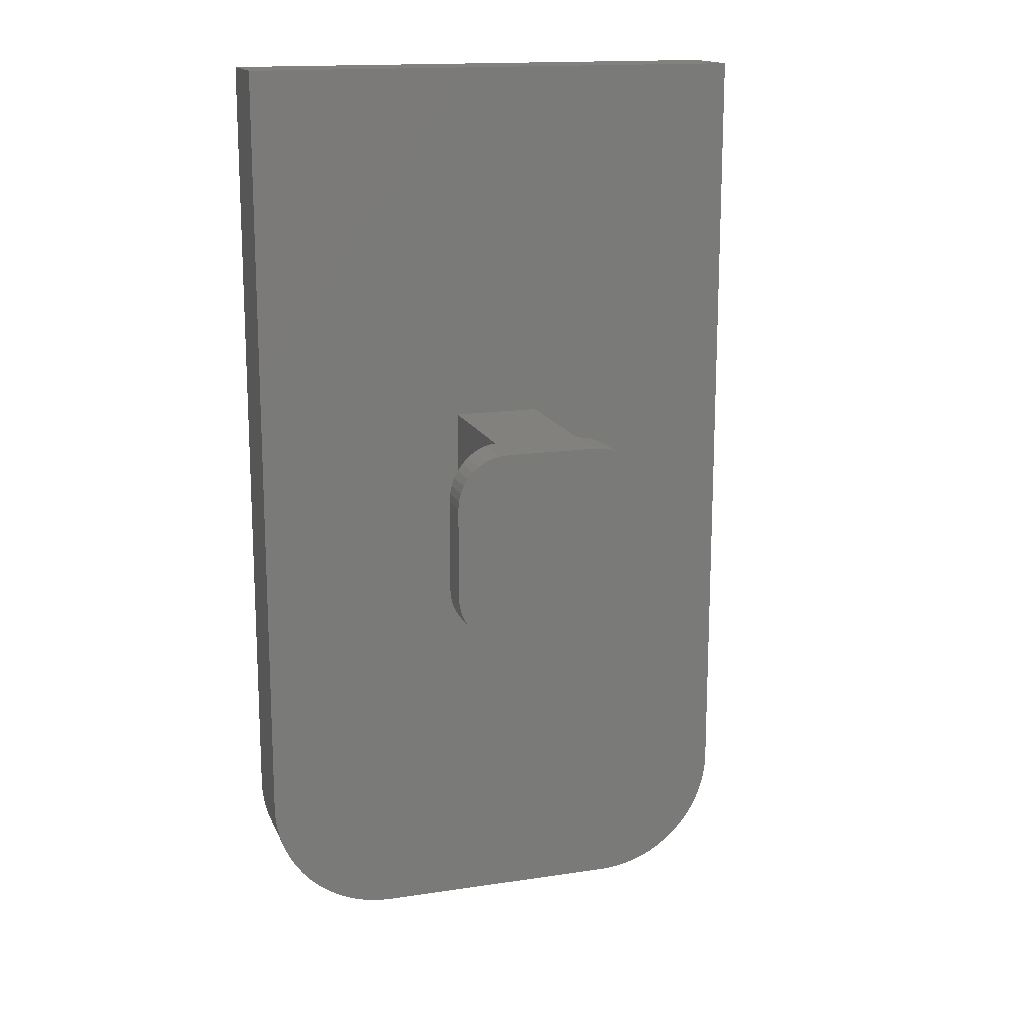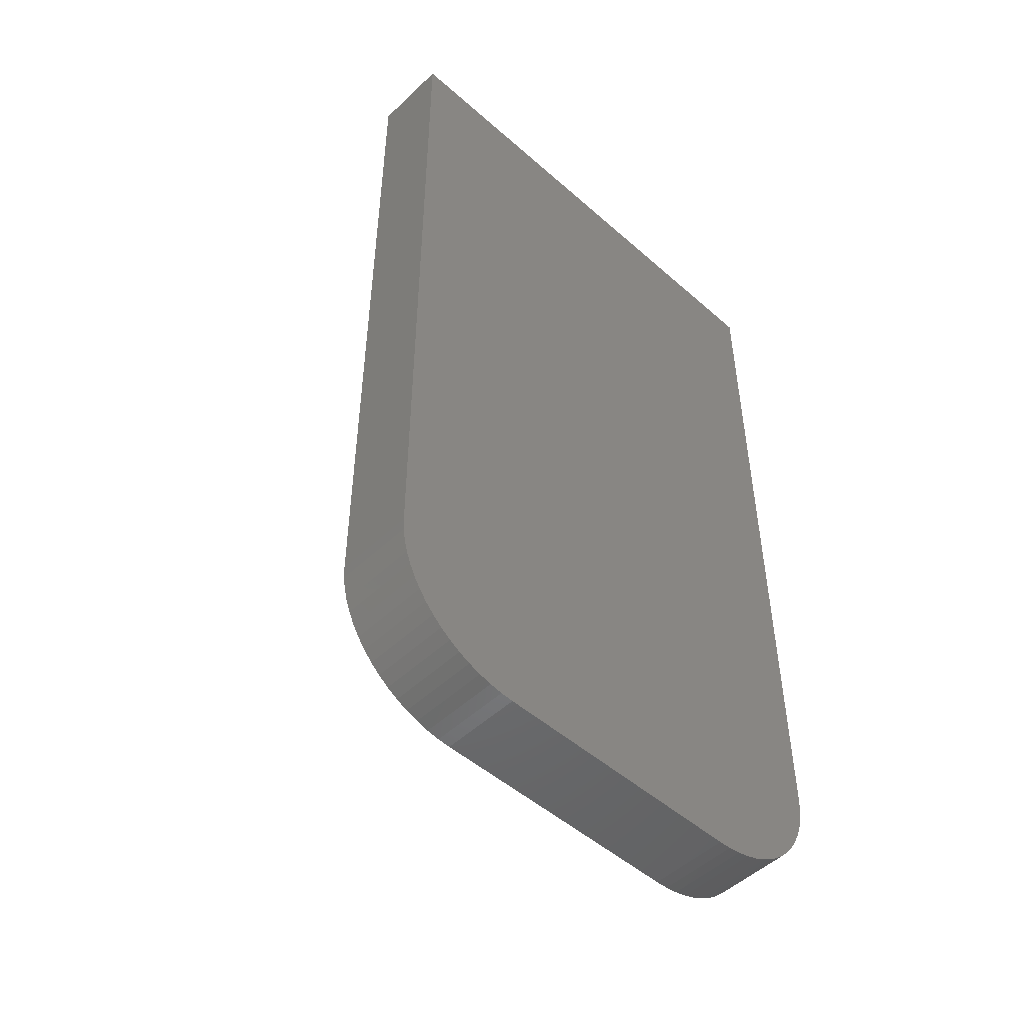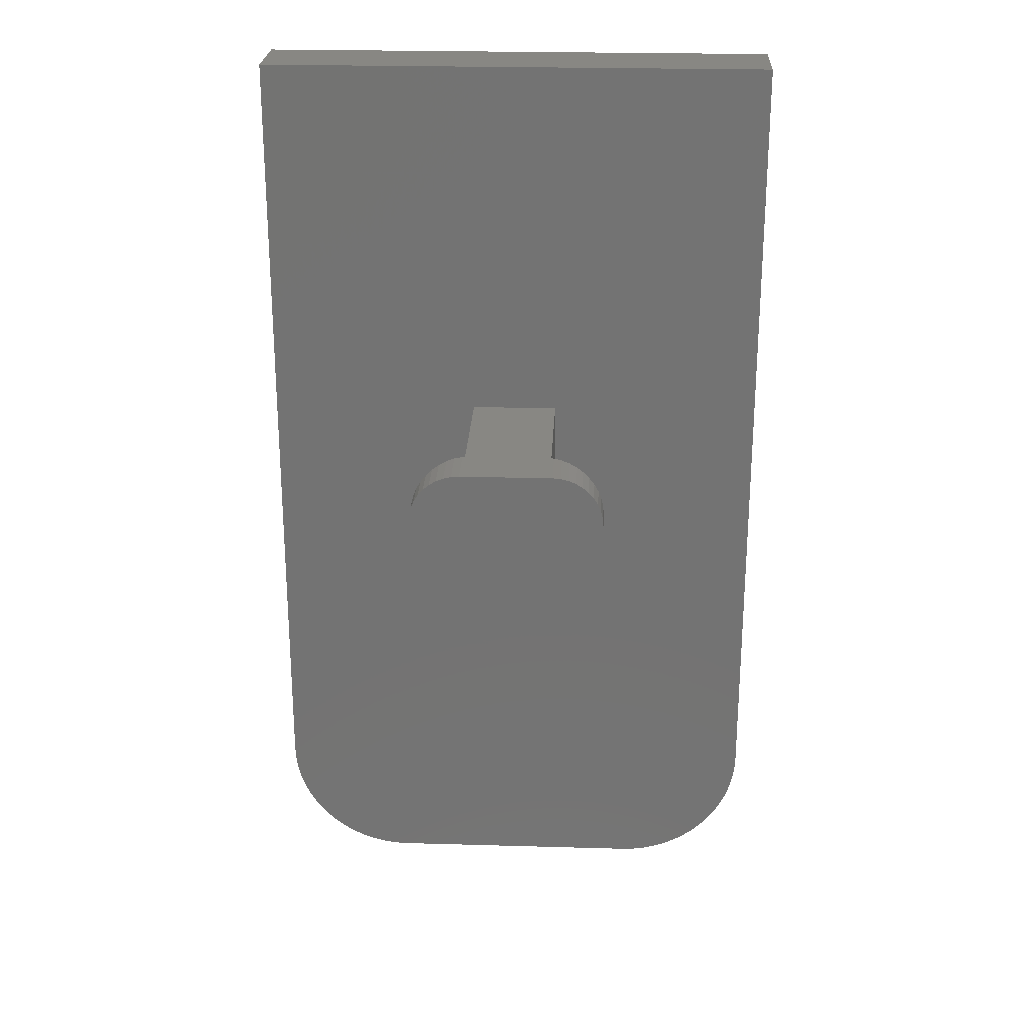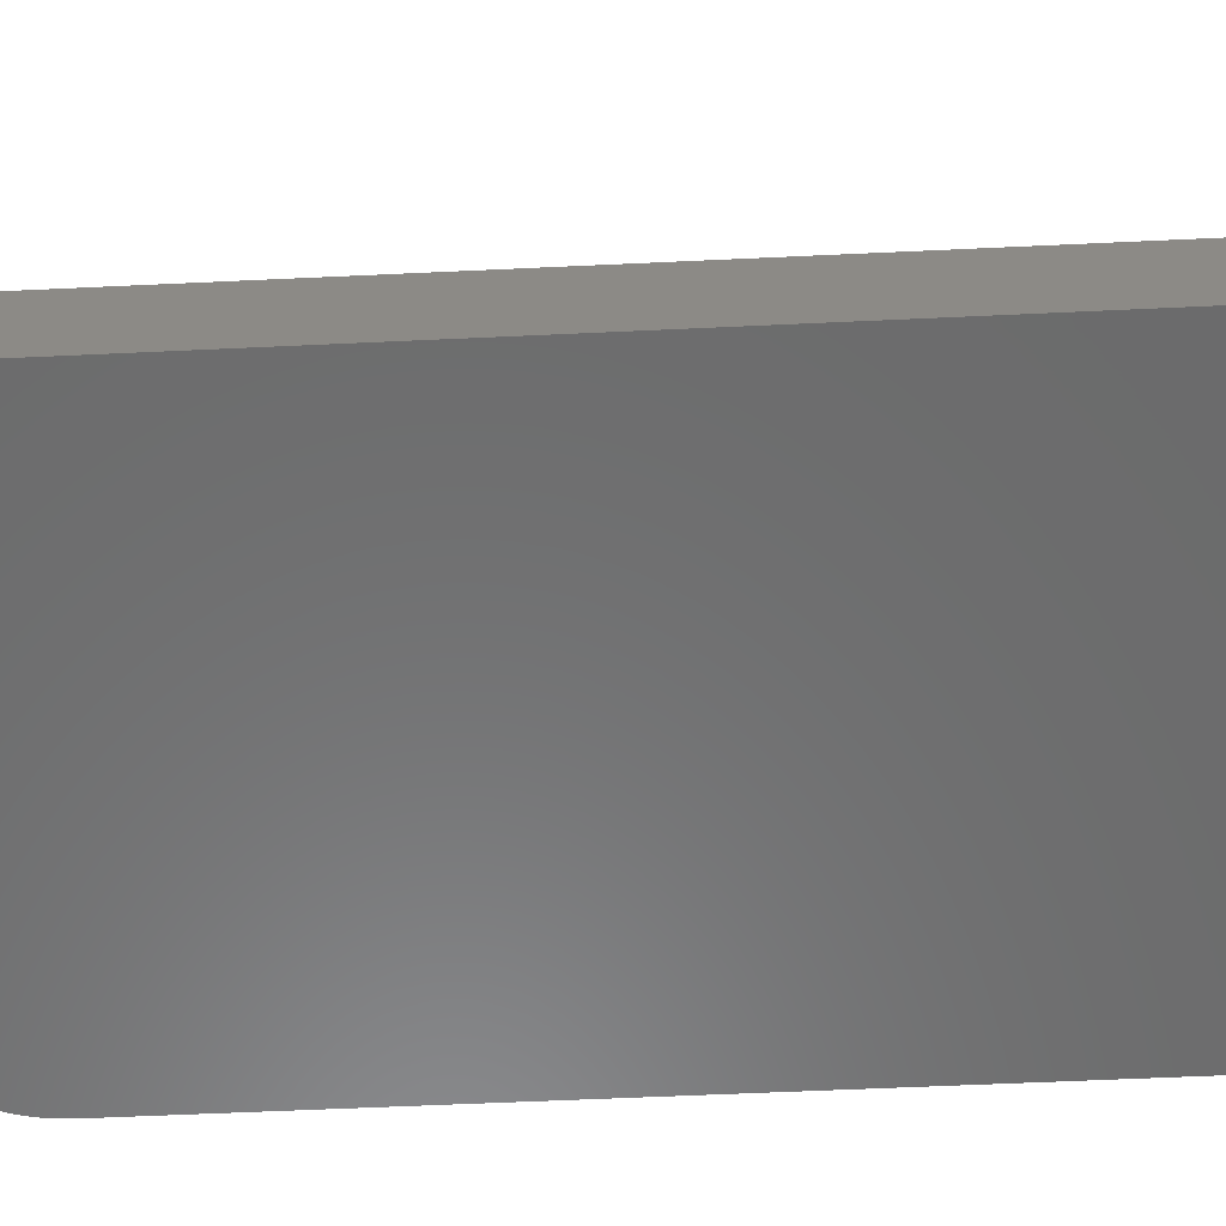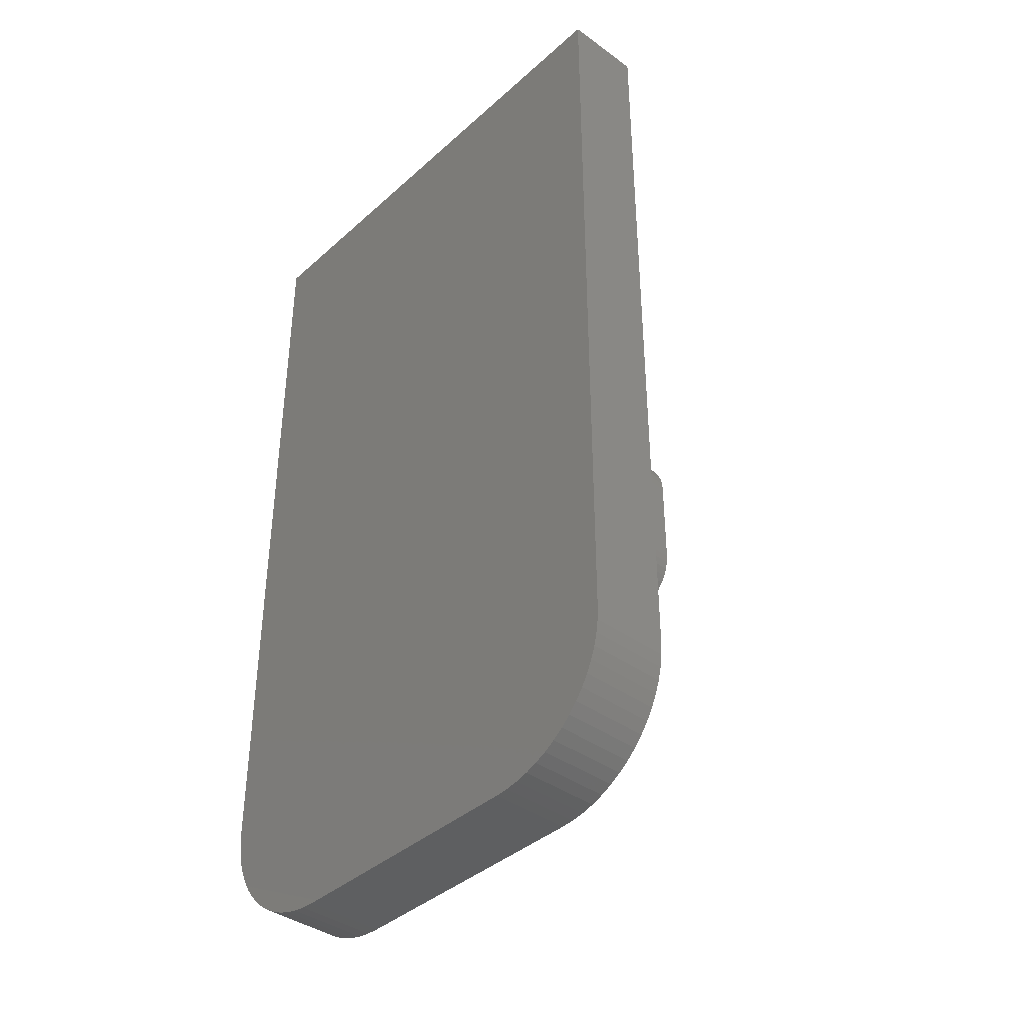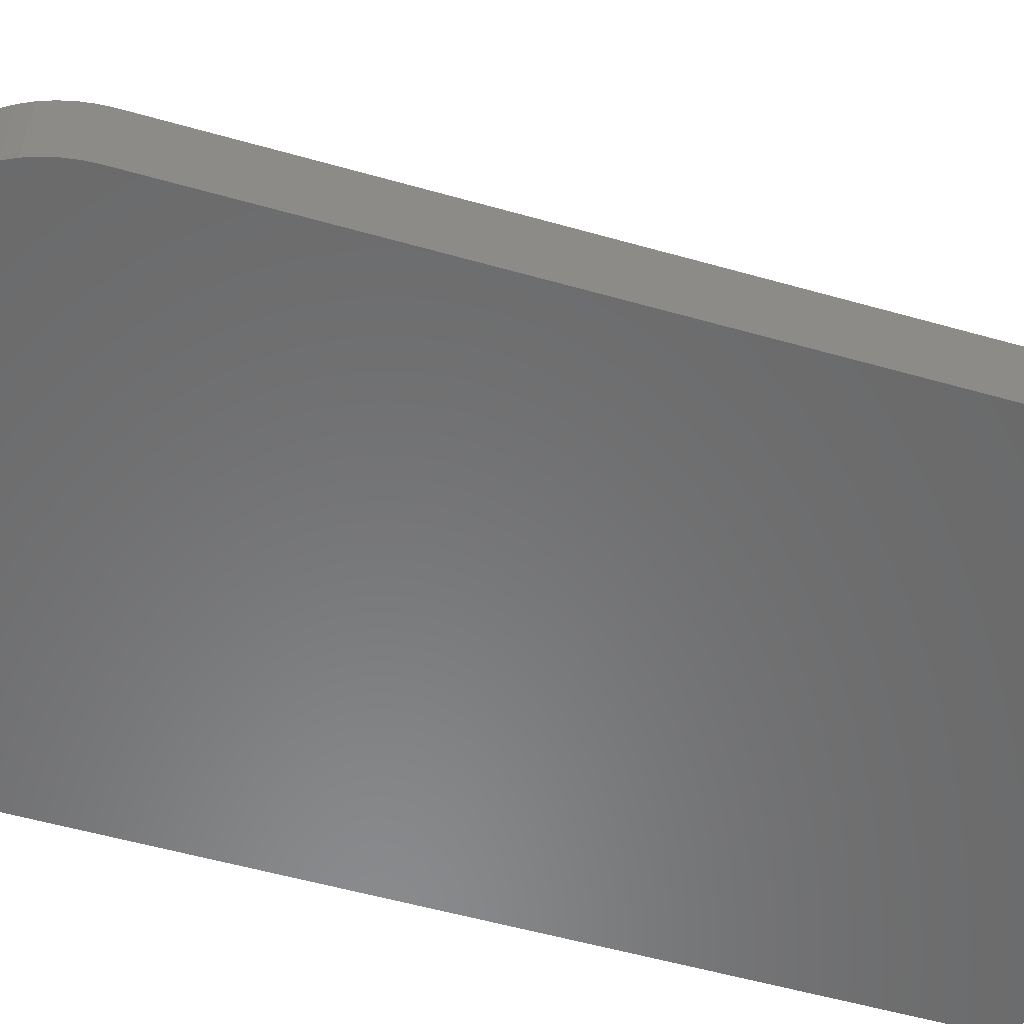
<metadata>
{"format":"stl","ext":"stl","renderer":"f3d","projection":"perspective","resolution":1024,"background":"white","views":[{"elev":15.6,"azim":-17.5,"up":"+Y"},{"elev":-49.8,"azim":136.0,"up":"+Y"},{"elev":24.3,"azim":2.7,"up":"+Y"},{"elev":-57.6,"azim":92.8,"up":"+Z"},{"elev":-39.3,"azim":-132.1,"up":"+Y"},{"elev":-56.3,"azim":73.5,"up":"+Z"}]}
</metadata>
<code>
# stl→obj: 168 verts, 332 faces
v -5.49 -17.98 -1
v -10 -13 -1
v -5 -18 -1
v -10 18 -1
v 10 18 -1
v -5.975 -17.9 -1
v -6.451 -17.78 -1
v -6.913 -17.62 -1
v -7.357 -17.41 -1
v -7.778 -17.16 -1
v -8.172 -16.87 -1
v -8.536 -16.54 -1
v -8.865 -16.17 -1
v -9.157 -15.78 -1
v -9.41 -15.36 -1
v -9.619 -14.91 -1
v -9.785 -14.45 -1
v -9.904 -13.98 -1
v -9.976 -13.49 -1
v 5 -18 -1
v 10 -13 -1
v 5.49 -17.98 -1
v 5.975 -17.9 -1
v 6.451 -17.78 -1
v 6.913 -17.62 -1
v 7.357 -17.41 -1
v 7.778 -17.16 -1
v 8.172 -16.87 -1
v 8.536 -16.54 -1
v 8.865 -16.17 -1
v 9.157 -15.78 -1
v 9.41 -15.36 -1
v 9.619 -14.91 -1
v 9.785 -14.45 -1
v 9.904 -13.98 -1
v 9.976 -13.49 -1
v -3.8 1.8 9.4
v -3.775 2.113 9.4
v -3.8 1.8 8.164
v -3.775 2.113 8.155
v -3.702 2.418 9.4
v -3.702 2.418 8.129
v -3.582 2.708 9.4
v -3.582 2.708 8.085
v -3.418 2.976 9.4
v -3.418 2.976 8.025
v -3.214 3.214 9.4
v -3.214 3.214 7.951
v -2.976 3.418 9.4
v -2.976 3.418 7.864
v -2.708 3.582 9.4
v -2.708 3.582 7.767
v -2.418 3.702 9.4
v -2.418 3.702 7.661
v -2.113 3.775 9.4
v -2.113 3.775 7.55
v -1.8 3.8 9.4
v -1.8 3.8 7.436
v -3.8 -1.8 8.164
v -3.8 -1.8 9.4
v -3.418 -2.976 8.025
v -3.214 -3.214 7.951
v -2.976 -3.418 7.864
v -2.708 -3.582 7.767
v -2.418 -3.702 7.661
v -2.113 -3.775 7.55
v -1.8 -3.8 7.436
v -1.7 -3.8 7.4
v -1.7 3.8 7.4
v -3.582 -2.708 8.085
v -3.702 -2.418 8.129
v -3.775 -2.113 8.155
v 1.8 3.8 7.436
v 1.8 3.8 9.4
v 2.113 3.775 7.55
v 2.113 3.775 9.4
v 2.418 3.702 7.661
v 2.418 3.702 9.4
v 2.708 3.582 7.767
v 2.708 3.582 9.4
v 2.976 3.418 7.864
v 2.976 3.418 9.4
v 3.214 3.214 7.951
v 3.214 3.214 9.4
v 3.418 2.976 8.025
v 3.418 2.976 9.4
v 3.582 2.708 8.085
v 3.582 2.708 9.4
v 3.702 2.418 8.129
v 3.702 2.418 9.4
v 3.775 2.113 8.155
v 3.775 2.113 9.4
v 3.8 1.8 8.164
v 3.8 1.8 9.4
v 2.113 -3.775 7.55
v 1.8 -3.8 7.436
v 1.7 -3.8 7.4
v 2.418 -3.702 7.661
v 2.708 -3.582 7.767
v 2.976 -3.418 7.864
v 3.214 -3.214 7.951
v 3.418 -2.976 8.025
v 3.8 -1.8 8.164
v 3.775 -2.113 8.155
v 3.702 -2.418 8.129
v 3.582 -2.708 8.085
v 1.7 3.8 7.4
v 3.8 -1.8 9.4
v -1.8 -3.8 9.4
v -2.113 -3.775 9.4
v -2.418 -3.702 9.4
v -2.708 -3.582 9.4
v -2.976 -3.418 9.4
v -3.214 -3.214 9.4
v -3.418 -2.976 9.4
v -3.582 -2.708 9.4
v -3.702 -2.418 9.4
v -3.775 -2.113 9.4
v 1.8 -3.8 9.4
v -1.7 -3.8 2
v 1.7 -3.8 2
v 3.775 -2.113 9.4
v 3.702 -2.418 9.4
v 3.582 -2.708 9.4
v 3.418 -2.976 9.4
v 3.214 -3.214 9.4
v 2.976 -3.418 9.4
v 2.708 -3.582 9.4
v 2.418 -3.702 9.4
v 2.113 -3.775 9.4
v -1.7 3.8 2
v 1.7 3.8 2
v -10 -13 2
v -10 18 2
v 10 18 2
v 10 -13 2
v 9.976 -13.49 2
v 9.904 -13.98 2
v 9.785 -14.45 2
v 9.619 -14.91 2
v 9.41 -15.36 2
v 9.157 -15.78 2
v 8.865 -16.17 2
v 8.536 -16.54 2
v 8.172 -16.87 2
v 7.778 -17.16 2
v 7.357 -17.41 2
v 6.913 -17.62 2
v 6.451 -17.78 2
v 5.975 -17.9 2
v 5.49 -17.98 2
v 5 -18 2
v -5 -18 2
v -5.49 -17.98 2
v -5.975 -17.9 2
v -6.451 -17.78 2
v -6.913 -17.62 2
v -7.357 -17.41 2
v -7.778 -17.16 2
v -8.172 -16.87 2
v -8.536 -16.54 2
v -8.865 -16.17 2
v -9.157 -15.78 2
v -9.41 -15.36 2
v -9.619 -14.91 2
v -9.785 -14.45 2
v -9.904 -13.98 2
v -9.976 -13.49 2
f 1 2 3
f 3 2 4
f 3 4 5
f 1 6 2
f 2 6 7
f 2 7 8
f 8 9 2
f 2 9 10
f 2 10 11
f 11 12 2
f 2 12 13
f 2 13 14
f 14 15 2
f 2 15 16
f 2 16 17
f 17 18 2
f 2 18 19
f 3 5 20
f 20 5 21
f 20 21 22
f 22 21 23
f 23 21 24
f 24 21 25
f 25 21 26
f 26 21 27
f 27 21 28
f 28 21 29
f 29 21 30
f 30 21 31
f 31 21 32
f 32 21 33
f 33 21 34
f 34 21 35
f 35 21 36
f 37 38 39
f 39 38 40
f 40 38 41
f 40 41 42
f 42 41 43
f 42 43 44
f 44 43 45
f 44 45 46
f 46 45 47
f 46 47 48
f 48 47 49
f 48 49 50
f 50 49 51
f 50 51 52
f 52 51 53
f 52 53 54
f 54 53 55
f 54 55 56
f 56 55 57
f 56 57 58
f 39 59 37
f 37 59 60
f 40 42 39
f 39 42 44
f 39 44 46
f 48 61 46
f 46 61 59
f 46 59 39
f 61 48 62
f 62 48 50
f 62 50 63
f 63 50 52
f 63 52 64
f 64 52 54
f 64 54 65
f 65 54 56
f 65 56 66
f 66 56 58
f 66 58 67
f 67 58 68
f 68 58 69
f 61 70 59
f 59 70 71
f 59 71 72
f 73 74 75
f 75 74 76
f 75 76 77
f 77 76 78
f 77 78 79
f 79 78 80
f 79 80 81
f 81 80 82
f 81 82 83
f 83 82 84
f 83 84 85
f 85 84 86
f 85 86 87
f 87 86 88
f 87 88 89
f 89 88 90
f 89 90 91
f 91 90 92
f 91 92 93
f 93 92 94
f 75 95 73
f 73 95 96
f 73 96 97
f 95 75 98
f 98 75 77
f 98 77 99
f 99 77 79
f 99 79 100
f 100 79 81
f 100 81 101
f 101 81 83
f 101 83 102
f 102 83 85
f 102 85 103
f 103 85 93
f 93 85 87
f 93 87 89
f 89 91 93
f 104 105 103
f 103 105 106
f 103 106 102
f 97 107 73
f 94 108 93
f 93 108 103
f 67 109 66
f 66 109 110
f 66 110 65
f 65 110 111
f 65 111 64
f 64 111 112
f 64 112 63
f 63 112 113
f 63 113 62
f 62 113 114
f 62 114 61
f 61 114 115
f 61 115 70
f 70 115 116
f 70 116 71
f 71 116 117
f 71 117 72
f 72 117 118
f 72 118 59
f 59 118 60
f 67 68 109
f 109 68 97
f 109 97 119
f 119 97 96
f 120 121 68
f 68 121 97
f 108 122 103
f 103 122 104
f 104 122 123
f 104 123 105
f 105 123 124
f 105 124 106
f 106 124 125
f 106 125 102
f 102 125 126
f 102 126 101
f 101 126 127
f 101 127 100
f 100 127 128
f 100 128 99
f 99 128 129
f 99 129 98
f 98 129 130
f 98 130 95
f 95 130 119
f 95 119 96
f 69 131 68
f 68 131 120
f 132 107 121
f 121 107 97
f 58 57 69
f 69 57 74
f 69 74 107
f 107 74 73
f 132 131 107
f 107 131 69
f 55 53 57
f 57 53 51
f 57 51 49
f 49 47 57
f 57 47 45
f 57 45 43
f 43 41 57
f 57 41 38
f 57 38 37
f 60 119 37
f 37 119 108
f 37 108 57
f 57 108 94
f 57 94 74
f 74 94 92
f 74 92 90
f 118 117 60
f 60 117 116
f 60 116 115
f 115 114 60
f 60 114 113
f 60 113 112
f 112 111 60
f 60 111 110
f 60 110 109
f 109 119 60
f 119 130 108
f 108 130 129
f 108 129 128
f 128 127 108
f 108 127 126
f 108 126 125
f 125 124 108
f 108 124 123
f 108 123 122
f 90 88 74
f 74 88 86
f 74 86 84
f 84 82 74
f 74 82 80
f 74 80 78
f 78 76 74
f 133 134 2
f 2 134 4
f 134 135 4
f 4 135 5
f 135 136 5
f 5 136 21
f 21 136 36
f 36 136 137
f 36 137 35
f 35 137 138
f 35 138 34
f 34 138 139
f 34 139 33
f 33 139 140
f 33 140 32
f 32 140 141
f 32 141 31
f 31 141 142
f 31 142 30
f 30 142 143
f 30 143 29
f 29 143 144
f 29 144 28
f 28 144 145
f 28 145 27
f 27 145 146
f 27 146 26
f 26 146 147
f 26 147 25
f 25 147 148
f 25 148 24
f 24 148 149
f 24 149 23
f 23 149 150
f 23 150 22
f 22 150 151
f 22 151 20
f 20 151 152
f 152 153 20
f 20 153 3
f 3 153 1
f 1 153 154
f 1 154 6
f 6 154 155
f 6 155 7
f 7 155 156
f 7 156 8
f 8 156 157
f 8 157 9
f 9 157 158
f 9 158 10
f 10 158 159
f 10 159 11
f 11 159 160
f 11 160 12
f 12 160 161
f 12 161 13
f 13 161 162
f 13 162 14
f 14 162 163
f 14 163 15
f 15 163 164
f 15 164 16
f 16 164 165
f 16 165 17
f 17 165 166
f 17 166 18
f 18 166 167
f 18 167 19
f 19 167 168
f 19 168 2
f 2 168 133
f 121 136 132
f 132 136 135
f 132 135 134
f 120 152 121
f 121 152 151
f 121 151 150
f 131 133 120
f 120 133 156
f 120 156 155
f 133 131 134
f 134 131 132
f 168 167 133
f 133 167 166
f 133 166 165
f 165 164 133
f 133 164 163
f 133 163 162
f 162 161 133
f 133 161 160
f 133 160 159
f 159 158 133
f 133 158 157
f 133 157 156
f 155 154 120
f 120 154 153
f 120 153 152
f 150 149 121
f 121 149 136
f 149 148 136
f 136 148 147
f 136 147 146
f 146 145 136
f 136 145 144
f 136 144 143
f 143 142 136
f 136 142 141
f 136 141 140
f 140 139 136
f 136 139 138
f 136 138 137

</code>
